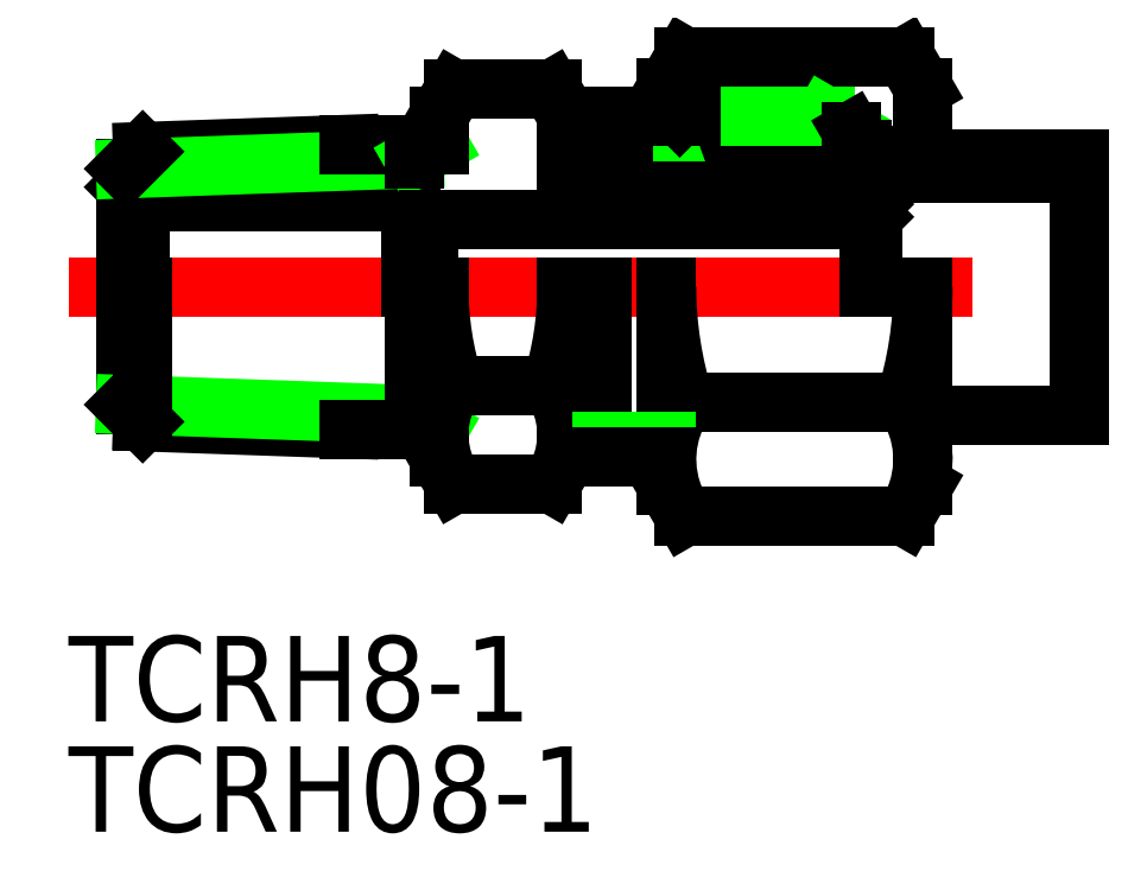
<metadata>
{"format":"dxf","ext":"dxf","renderer":"ezdxf+matplotlib","layout":"modelspace","background":"white","min_lineweight":24,"dpi":150}
</metadata>
<code>
0
SECTION
2
ENTITIES
0
LINE
8
CENTER
10
-2
20
-2e-16
30
0
11
35.5
21
-6e-16
31
0
0
LINE
8
0
10
0.5
20
3
30
0
11
10
21
3
31
0
0
LINE
8
0
10
0.5
20
3
30
0
11
0.5
21
-2e-16
31
0
0
LINE
8
0
10
0.5
20
3
30
0
11
-2.4e-14
21
3.5
31
0
0
LINE
8
0
10
10
20
3
30
0
11
10
21
-2e-16
31
0
0
LINE
8
0
10
10.65
20
2.35
30
0
11
10.65
21
-2e-16
31
0
0
LINE
8
0
10
10
20
3
30
0
11
10.65
21
2.35
31
0
0
LINE
8
0
10
-2.03e-14
20
4.144
30
0
11
1.75e-14
21
-4.144
31
0
0
LINE
8
0
10
0.602
20
-4.746
30
0
11
7.865
21
-5
31
0
0
LINE
8
0
10
10.13
20
-4.498
30
0
11
11
21
-5
31
0
0
LINE
8
0
10
1.75e-14
20
-4.144
30
0
11
10.13
21
-4.498
31
0
0
LINE
8
0
10
7.865
20
-5
30
0
11
11
21
-5
31
0
0
LINE
8
0
10
0.602
20
4.746
30
0
11
7.865
21
5
31
0
0
LINE
8
0
10
-2.03e-14
20
4.144
30
0
11
10.13
21
4.498
31
0
0
LINE
8
0
10
0.602
20
4.746
30
0
11
-2.03e-14
21
4.144
31
0
0
LINE
8
0
10
7.865
20
5
30
0
11
11
21
5
31
0
0
LINE
8
0
10
10.13
20
4.498
30
0
11
11
21
5
31
0
0
LINE
8
0
10
10.13
20
-5
30
0
11
10.13
21
-2e-16
31
0
0
LINE
8
0
10
10.13
20
4.498
30
0
11
10.13
21
5
31
0
0
TEXT
8
0
10
-2
20
-15.27
30
0
40
3
1
TCRH8-1
0
TEXT
8
0
10
-2
20
-19.15
30
0
40
3
1
TCRH08-1
0
LINE
8
0
10
15.5
20
-6
30
0
11
15.5
21
3.6e-15
31
0
0
ARC
8
0
10
4.036
20
0
30
0
40
11.46
50
342.4
51
1.81e-14
0
LINE
8
0
10
11
20
-6
30
0
11
11
21
-2e-16
31
0
0
ARC
8
0
10
22.46
20
-7.8e-15
30
0
40
11.46
50
180
51
197.6
0
LINE
8
0
10
14.96
20
-3.464
30
0
11
11.54
21
-3.464
31
0
0
LINE
8
0
10
14.96
20
-6.928
30
0
11
11.54
21
-6.928
31
0
0
ARC
8
0
10
14.07
20
-5.196
30
0
40
3.067
50
145.6
51
205.6
0
LINE
8
0
10
11.54
20
-6.928
30
0
11
11
21
-6
31
0
0
ARC
8
0
10
12.43
20
-5.196
30
0
40
3.067
50
334.4
51
34.38
0
LINE
8
0
10
14.96
20
-6.928
30
0
11
15.5
21
-6
31
0
0
LINE
8
0
10
11.54
20
6.928
30
0
11
14.96
21
6.928
31
0
0
LINE
8
0
10
11.54
20
6.928
30
0
11
11
21
6
31
0
0
LINE
8
0
10
14.96
20
6.928
30
0
11
15.5
21
6
31
0
0
LINE
8
0
10
11
20
5
30
0
11
11
21
6
31
0
0
LINE
8
0
10
15.5
20
4.3
30
0
11
15.5
21
6
31
0
0
LINE
8
0
10
0.602
20
-2e-16
30
0
11
0.602
21
-4.746
31
0
0
LINE
8
0
10
0.602
20
-4.746
30
0
11
-2.03e-14
21
-4.144
31
0
0
LINE
8
0
10
19.63
20
8.083
30
0
11
27.37
21
8.083
31
0
0
LINE
8
0
10
27.37
20
-4.041
30
0
11
19.63
21
-4.041
31
0
0
LINE
8
0
10
27.37
20
-8.083
30
0
11
19.63
21
-8.083
31
0
0
LINE
8
0
10
17.5
20
3
30
0
11
26.13
21
3
31
0
0
LINE
8
0
10
17.5
20
4.25
30
0
11
21.08
21
4.25
31
0
0
LINE
8
0
10
16.73
20
5.458
30
0
11
22.48
21
5.458
31
0
0
LINE
8
0
10
16.73
20
6
30
0
11
21.94
21
6
31
0
0
LINE
8
0
10
26.13
20
2.35
30
0
11
10.65
21
2.35
31
0
0
LINE
8
0
10
19
20
-7
30
0
11
19
21
0
31
0
0
LINE
8
0
10
16.73
20
-6
30
0
11
16.73
21
4e-16
31
0
0
ARC
8
0
10
22.58
20
-6.062
30
0
40
3.578
50
145.6
51
205.6
0
LINE
8
0
10
15.5
20
-4.3
30
0
11
16.73
21
-4.3
31
0
0
LINE
8
0
10
16.73
20
-5.458
30
0
11
19
21
-5.458
31
0
0
LINE
8
0
10
16.73
20
-6
30
0
11
19
21
-6
31
0
0
LINE
8
0
10
19.63
20
-8.083
30
0
11
19
21
-7
31
0
0
ARC
8
0
10
32.37
20
9.39e-14
30
0
40
13.37
50
180
51
197.6
0
LINE
8
0
10
15.5
20
4.3
30
0
11
16.73
21
4.3
31
0
0
LINE
8
0
10
17.5
20
4.25
30
0
11
17.5
21
3
31
0
0
LINE
8
0
10
16.73
20
6
30
0
11
16.73
21
4.3
31
0
0
LINE
8
0
10
19
20
6
30
0
11
19
21
7
31
0
0
LINE
8
0
10
19.63
20
8.083
30
0
11
19
21
7
31
0
0
LINE
8
0
10
19
20
6.459
30
0
11
19.46
21
6
31
0
0
LINE
8
0
10
33.5
20
-4.5
30
0
11
33.5
21
4.5
31
0
0
LINE
8
0
10
26.23
20
2.9
30
0
11
26.23
21
4e-16
31
0
0
LINE
8
0
10
28
20
-4.5
30
0
11
33.5
21
-4.5
31
0
0
LINE
8
0
10
28
20
-7
30
0
11
28
21
0
31
0
0
ARC
8
0
10
24.42
20
-6.062
30
0
40
3.578
50
334.4
51
34.38
0
LINE
8
0
10
27.37
20
-8.083
30
0
11
28
21
-7
31
0
0
ARC
8
0
10
14.63
20
-1.6e-15
30
0
40
13.37
50
342.4
51
3.378e-13
0
LINE
8
0
10
26.05
20
4.5
30
0
11
33.5
21
4.5
31
0
0
LINE
8
0
10
21.5
20
4
30
0
11
33.5
21
4
31
0
0
LINE
8
0
10
24.56
20
6
30
0
11
25.5
21
5.459
31
0
0
LINE
8
0
10
22.86
20
4.8
30
0
11
25.88
21
4.8
31
0
0
LINE
8
0
10
25.5
20
5.459
30
0
11
22.48
21
5.459
31
0
0
LINE
8
0
10
21.5
20
4.304
30
0
11
22.86
21
4.8
31
0
0
LINE
8
0
10
21.94
20
6
30
0
11
22.48
21
5.459
31
0
0
ARC
8
0
10
21.08
20
5.75
30
0
40
1.5
50
270
51
339
0
LINE
8
0
10
21.5
20
4.304
30
0
11
21.5
21
3
31
0
0
LINE
8
0
10
22.48
20
5.459
30
0
11
22.48
21
4.659
31
0
0
LINE
8
0
10
24.56
20
4.8
30
0
11
24.56
21
6
31
0
0
LINE
8
0
10
24.56
20
6
30
0
11
21.94
21
6
31
0
0
LINE
8
0
10
27.8
20
4.594
30
0
11
27.8
21
4.5
31
0
0
LINE
8
0
10
25.5
20
5.459
30
0
11
26.05
21
4.5
31
0
0
LINE
8
0
10
26
20
4.594
30
0
11
27.8
21
4.594
31
0
0
LINE
8
0
10
26.23
20
2.45
30
0
11
26.13
21
2.35
31
0
0
LINE
8
0
10
26.23
20
2.9
30
0
11
26.13
21
3
31
0
0
LINE
8
0
10
28
20
4.5
30
0
11
28
21
7
31
0
0
LINE
8
0
10
28
20
4.794
30
0
11
27.8
21
4.594
31
0
0
LINE
8
0
10
27.37
20
8.083
30
0
11
28
21
7
31
0
0
LINE
8
0
10
25.5
20
5.459
30
0
11
25.5
21
4.8
31
0
0
LINE
8
0
10
26.13
20
2.35
30
0
11
26.13
21
-5e-16
31
0
0
ENDSEC
0
EOF

</code>
